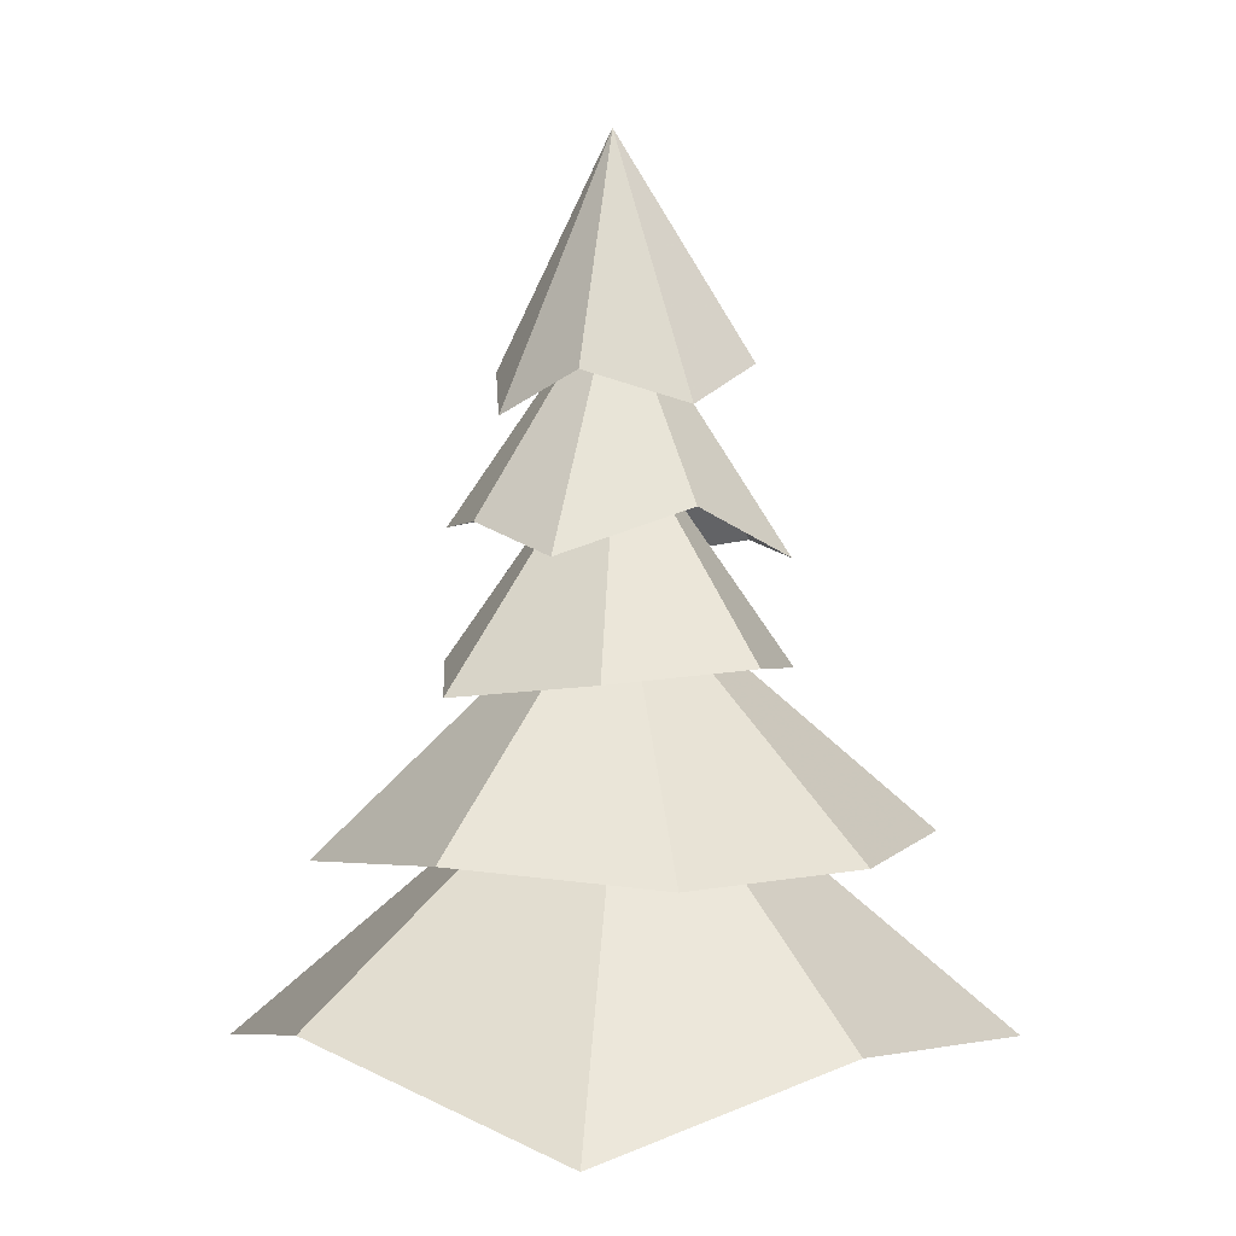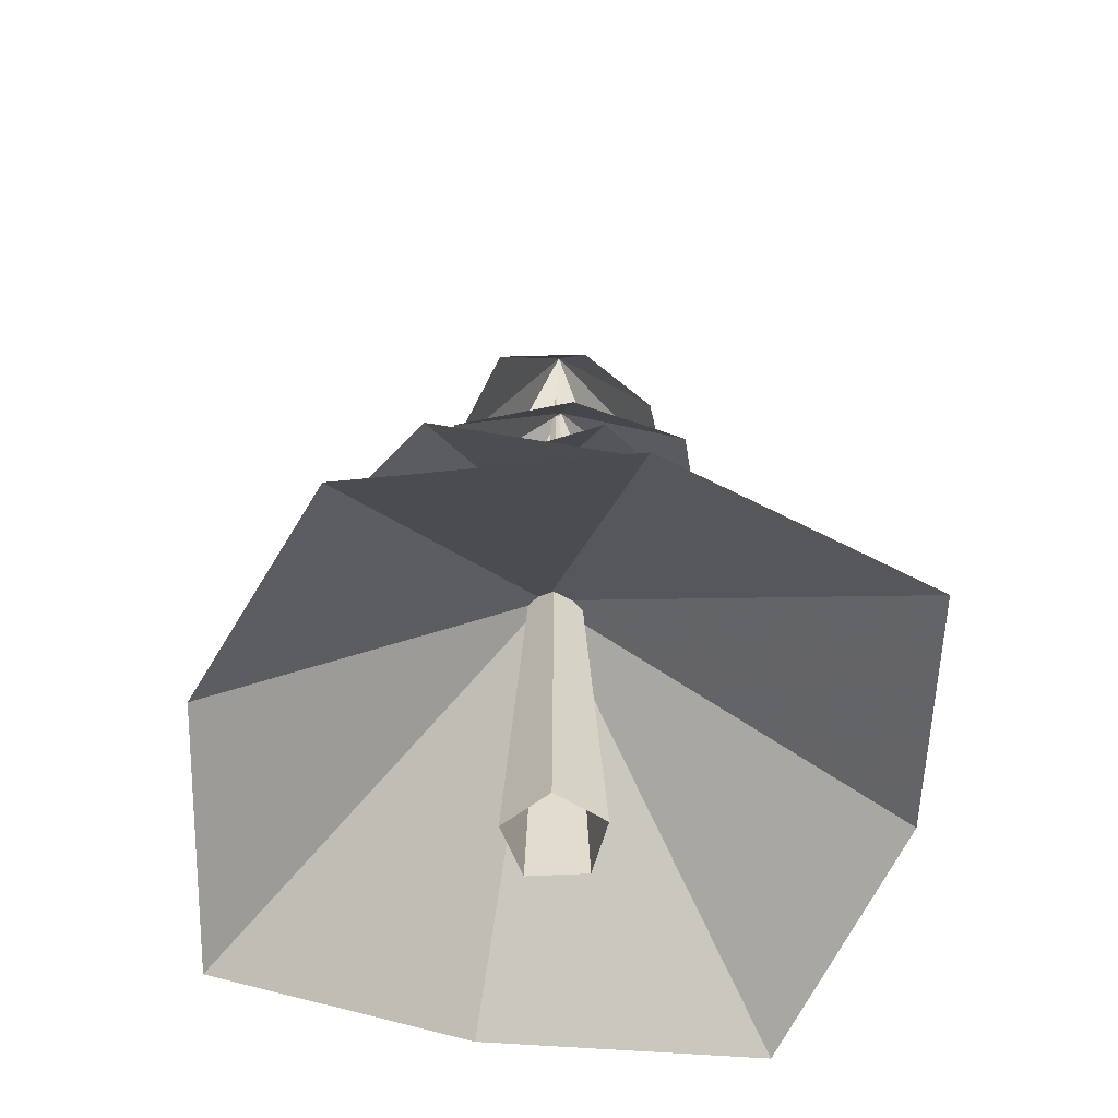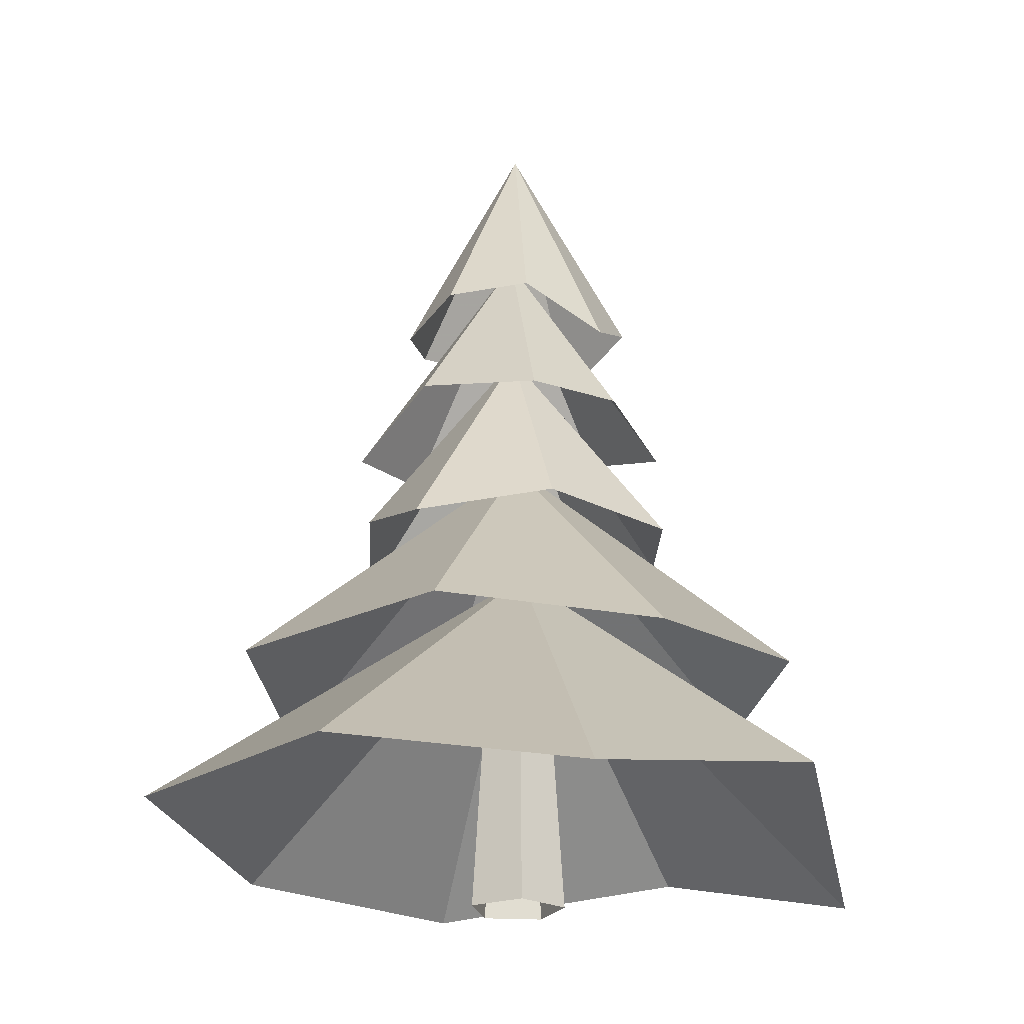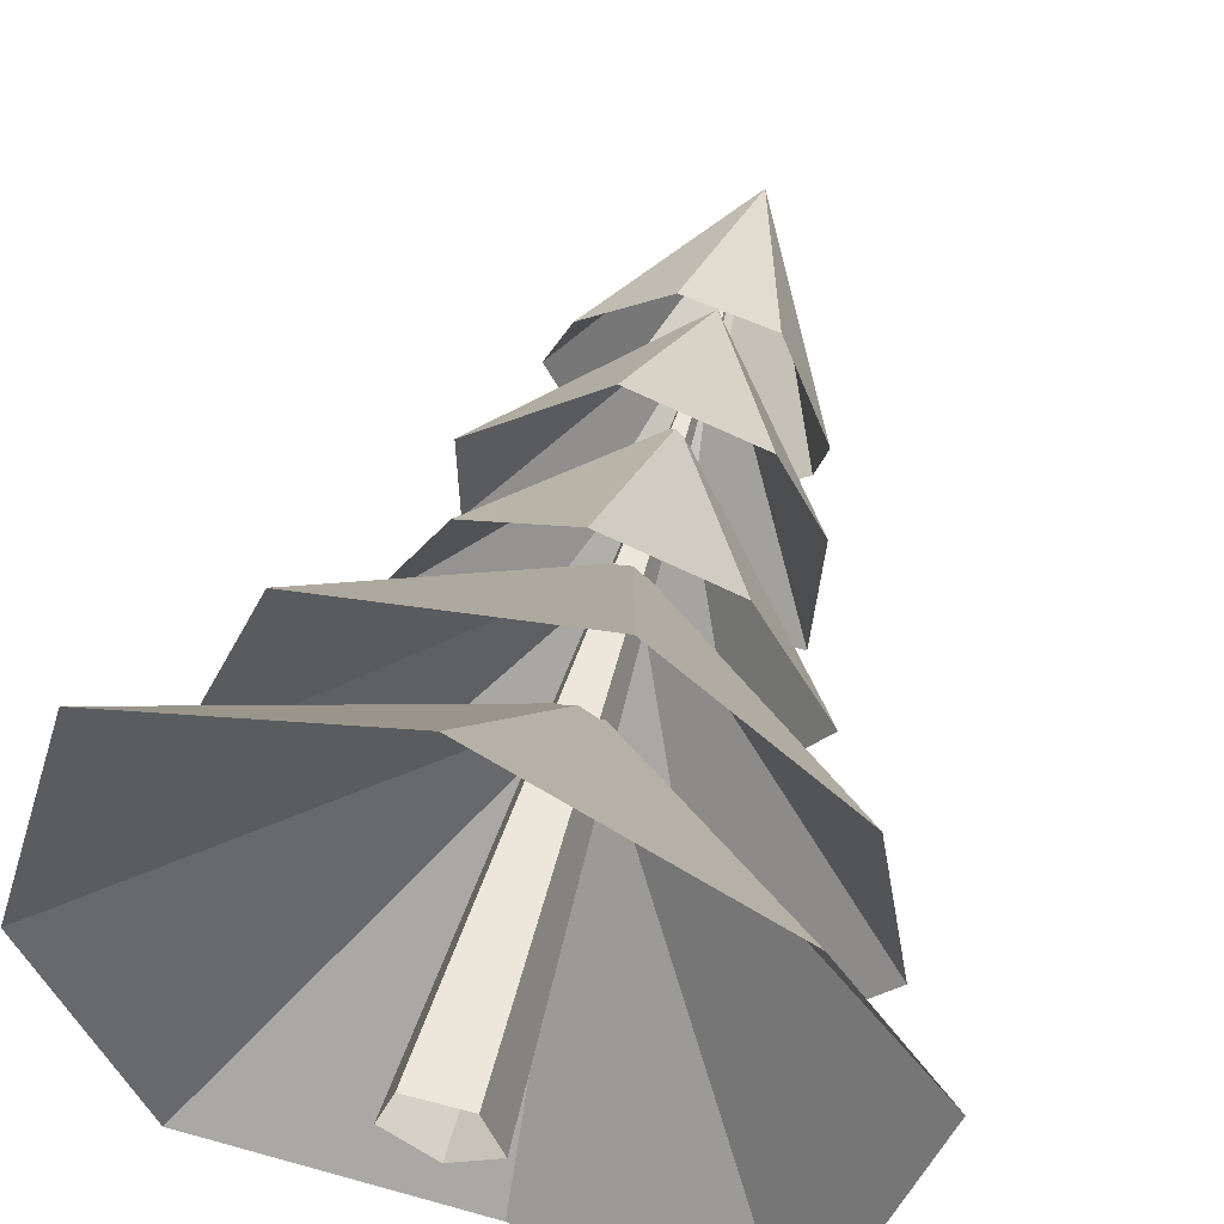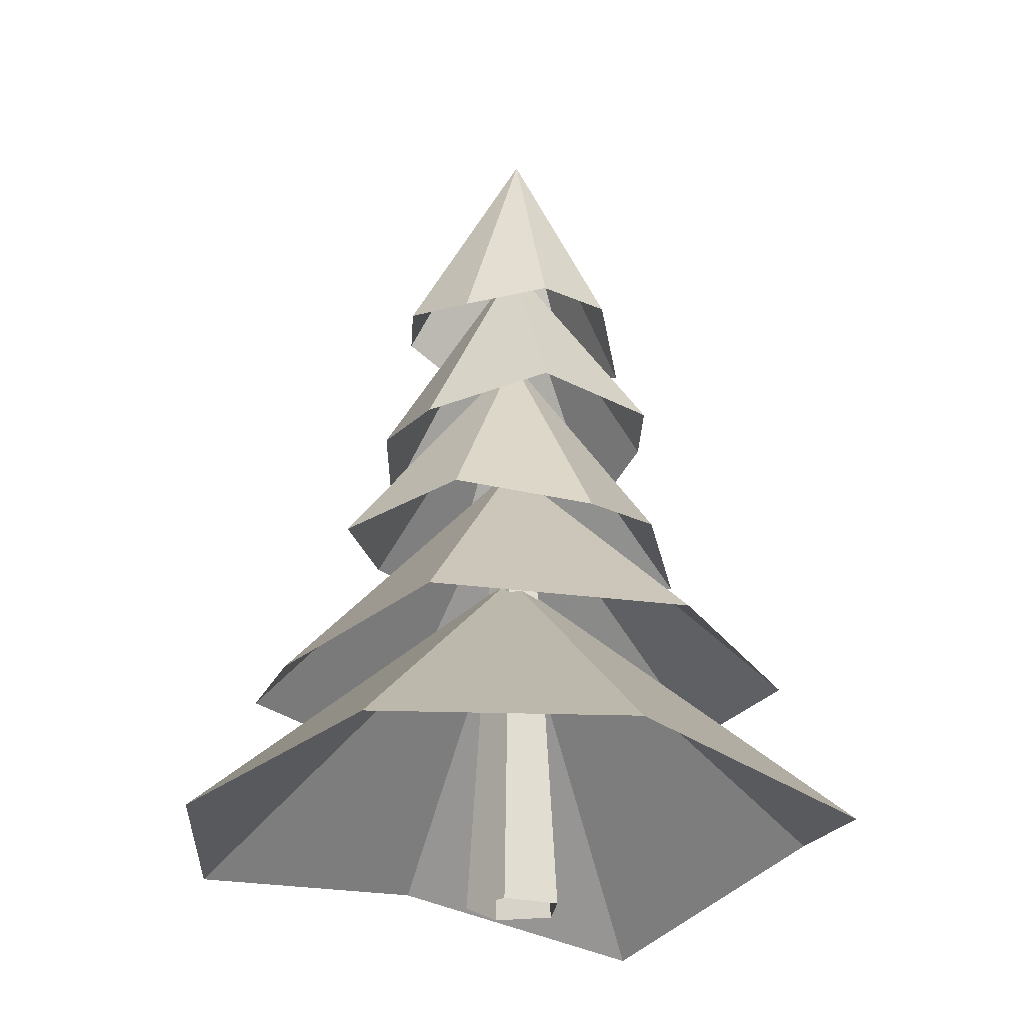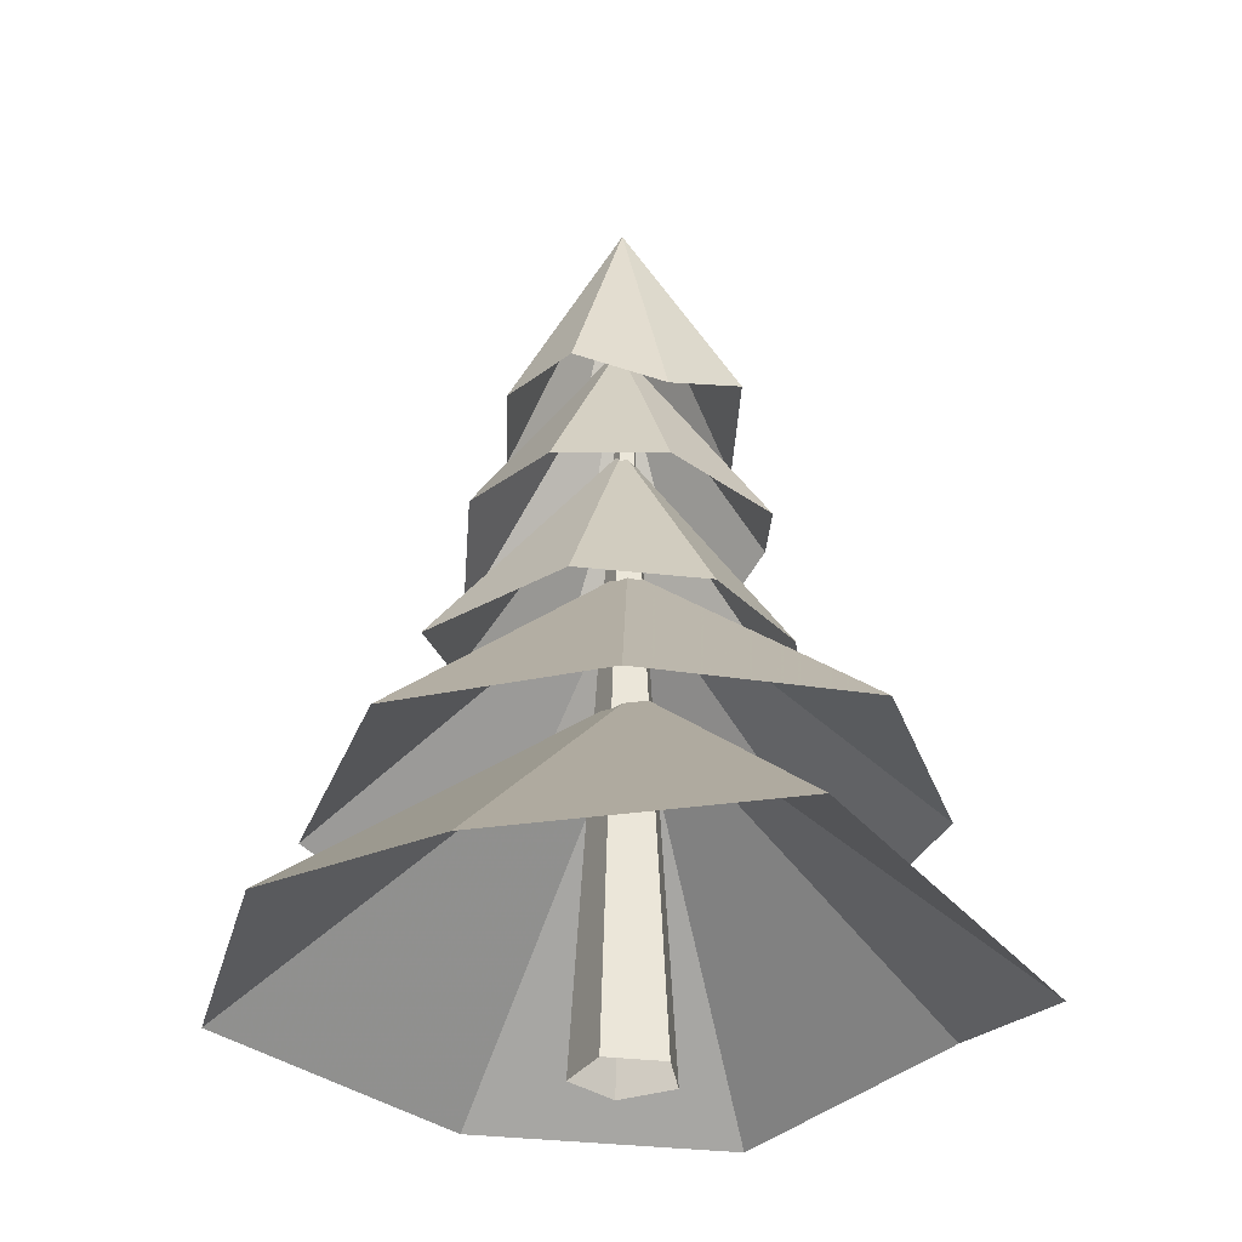
<metadata>
{"format":"obj","ext":"obj","renderer":"f3d","projection":"perspective","resolution":1024,"background":"white","views":[{"elev":2.7,"azim":140.4,"up":"+Y"},{"elev":-57.7,"azim":-105.0,"up":"+Y"},{"elev":-23.2,"azim":30.4,"up":"+Y"},{"elev":54.7,"azim":15.8,"up":"+Z"},{"elev":-23.9,"azim":-23.7,"up":"+Y"},{"elev":-31.7,"azim":61.7,"up":"+Y"}]}
</metadata>
<code>
o Cylinder
v -0 0 -0.125
v -0 2 -0
v 0.1189 0 -0.03863
v 0.07347 0 0.1011
v -0.07347 0 0.1011
v -0.1189 0 -0.03863
v 0.6055 0.1269 0.6895
v -0.6787 0.2284 0.6895
v 0.634 0.06204 -0.6574
v -0.6388 0.1721 -0.6631
v -0.04501 0.2556 0.8403
v 0.02313 0.2344 -0.8281
v 0.853 0.2562 0.02737
v -0.8749 0.1827 -0.03225
v -0 0.9238 -0.02555
v 0.01102 1.594 -0.2815
v 0.2974 1.57 0.04924
v -0.3114 1.666 -0.003057
v -0.03826 1.663 0.295
v -0.2313 1.62 0.1988
v 0.2495 1.668 -0.175
v 0.1662 1.675 0.231
v -0.2332 1.691 -0.2157
v 0.002229 2.225 0.009562
v 0.4635 0.9502 0.03246
v -0.005031 0.9358 0.501
v -0.0175 1.019 -0.4693
v -0.484 0.9842 -0.007024
v 0.275 1.012 0.2875
v -0.2933 1.001 -0.2808
v 0.275 0.9865 -0.2808
v -0.2933 1.04 0.2875
v -0.008028 1.581 0.003764
v -0.4746 0.617 0.5713
v -0.5783 0.6234 -0.456
v 0.6137 0.5733 0.3401
v 0.3462 0.5851 -0.6203
v -0.6716 0.5371 0.08438
v 0.6864 0.628 -0.2444
v 0.1669 0.6193 0.6806
v -0.1278 0.6002 -0.6958
v -0.006471 1.246 -0.008502
v -0.3542 1.251 0.2432
v -0.2421 1.253 -0.3271
v 0.2425 1.318 0.3223
v 0.3393 1.262 -0.1913
v -0.3639 1.288 -0.05071
v 0.3486 1.335 0.07491
v -0.07047 1.361 0.3683
v 0.05516 1.37 -0.3441
v -0.008585 1.881 0.01293
f 1 2 3
f 3 2 4
f 4 2 5
f 5 2 6
f 6 2 1
f 15 13 9
f 14 15 10
f 8 11 15
f 11 7 15
f 23 24 16
f 24 22 17
f 12 15 9
f 15 12 10
f 14 8 15
f 7 13 15
f 18 20 24
f 20 19 24
f 21 24 17
f 24 21 16
f 23 18 24
f 19 22 24
f 33 31 27
f 32 33 28
f 26 29 33
f 29 25 33
f 30 33 27
f 33 30 28
f 32 26 33
f 25 31 33
f 42 40 36
f 41 42 37
f 35 38 42
f 38 34 42
f 39 42 36
f 42 39 37
f 41 35 42
f 34 40 42
f 51 49 45
f 50 51 46
f 44 47 51
f 47 43 51
f 48 51 45
f 51 48 46
f 50 44 51
f 43 49 51

</code>
